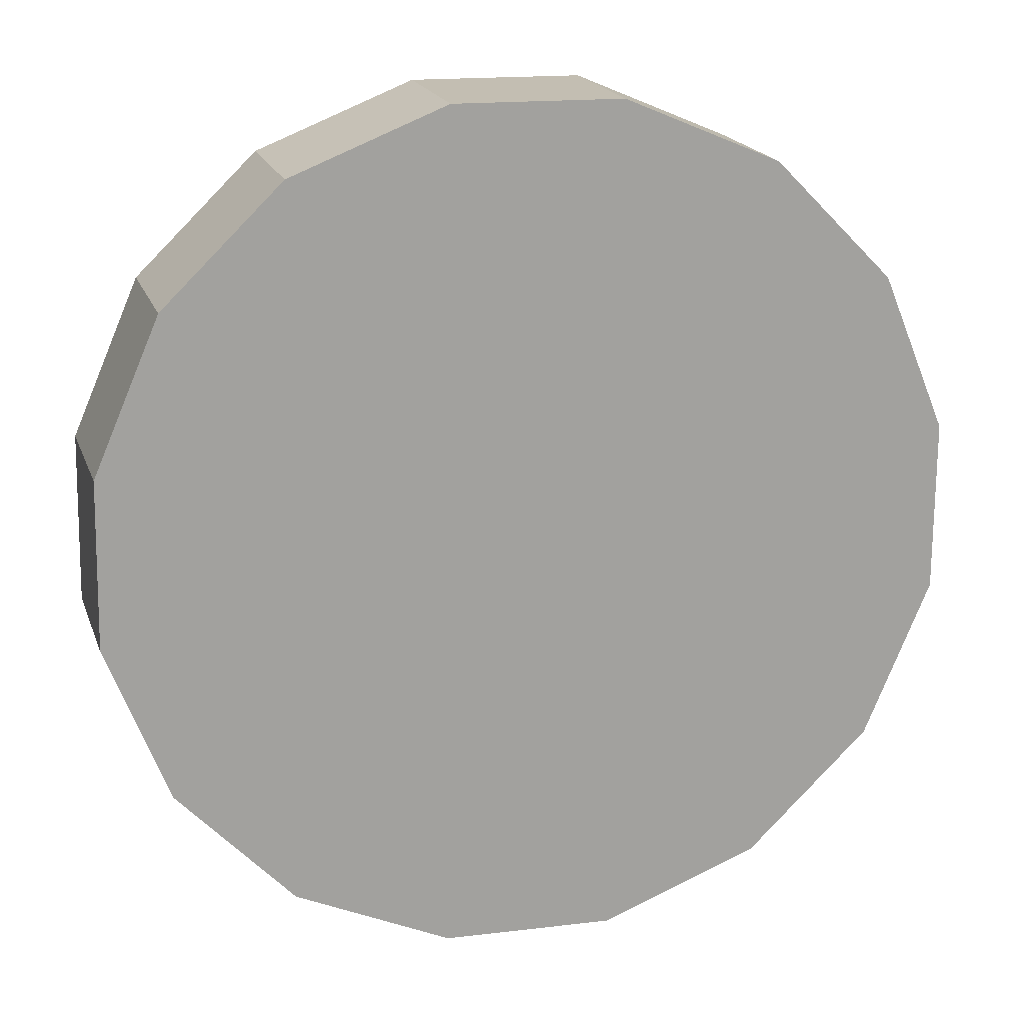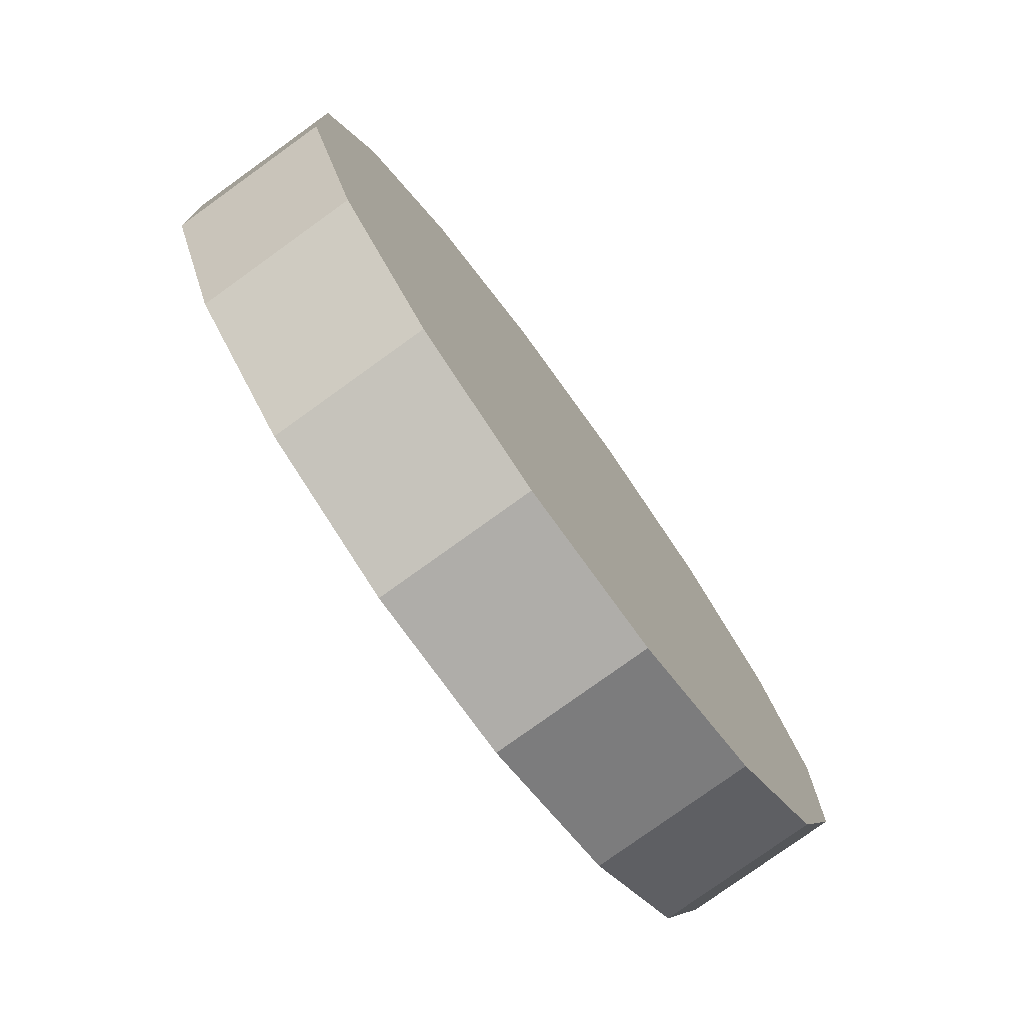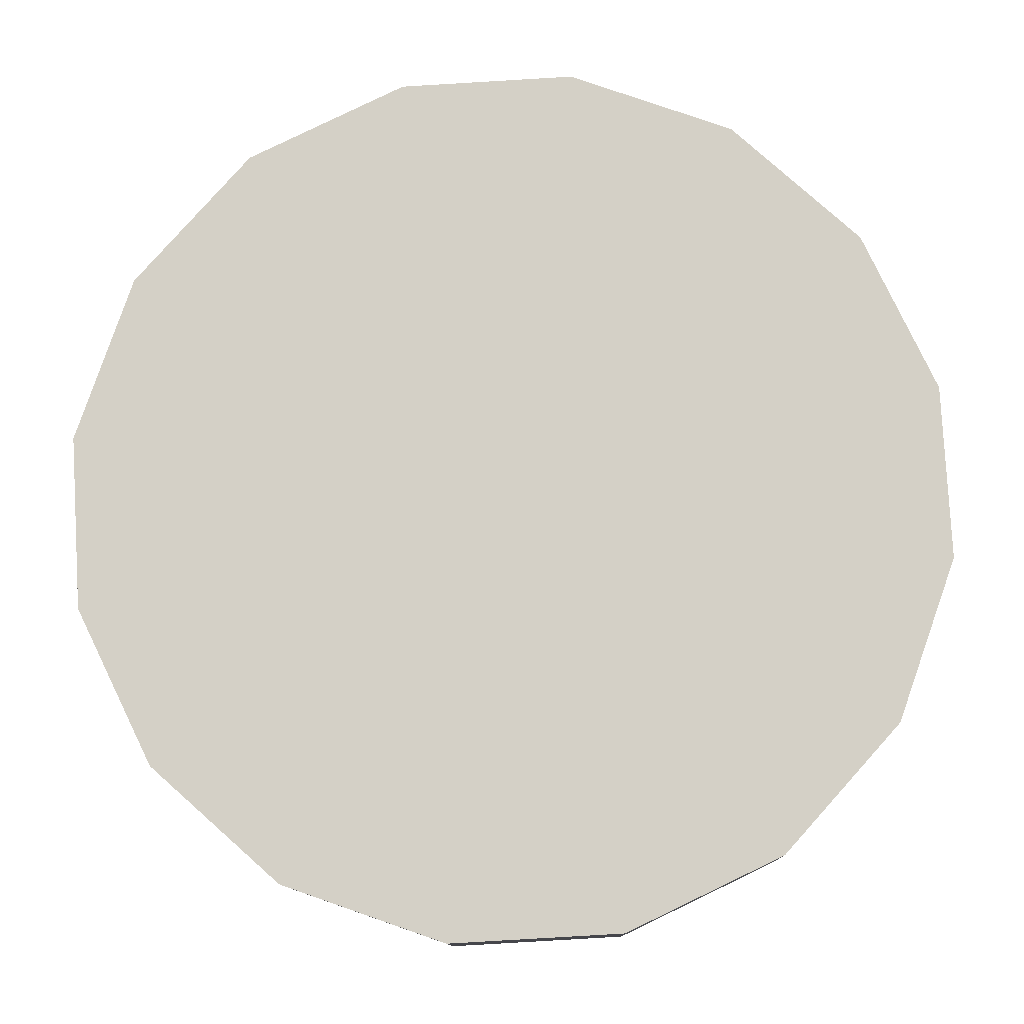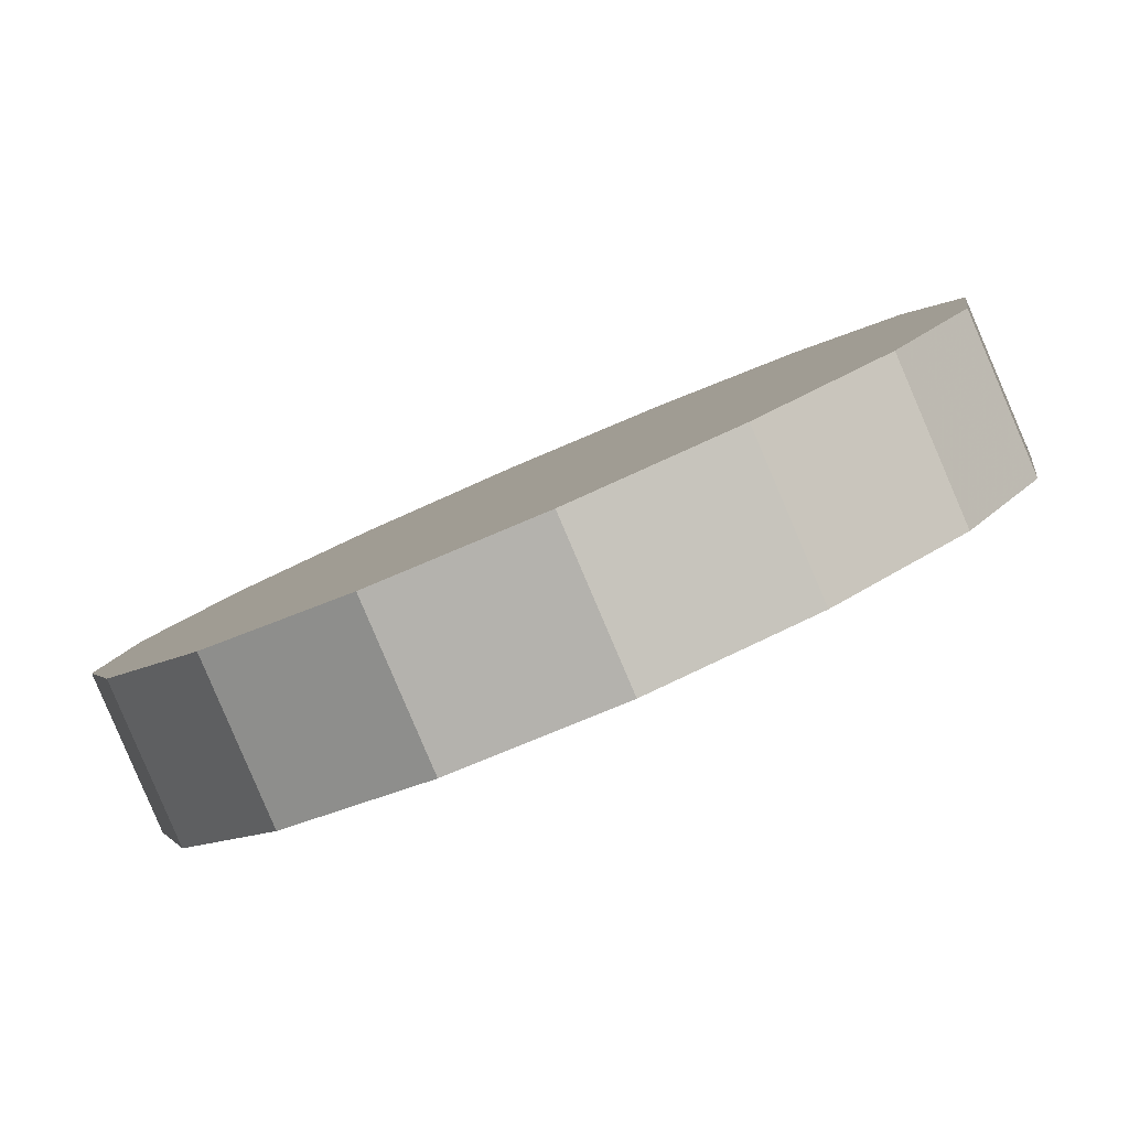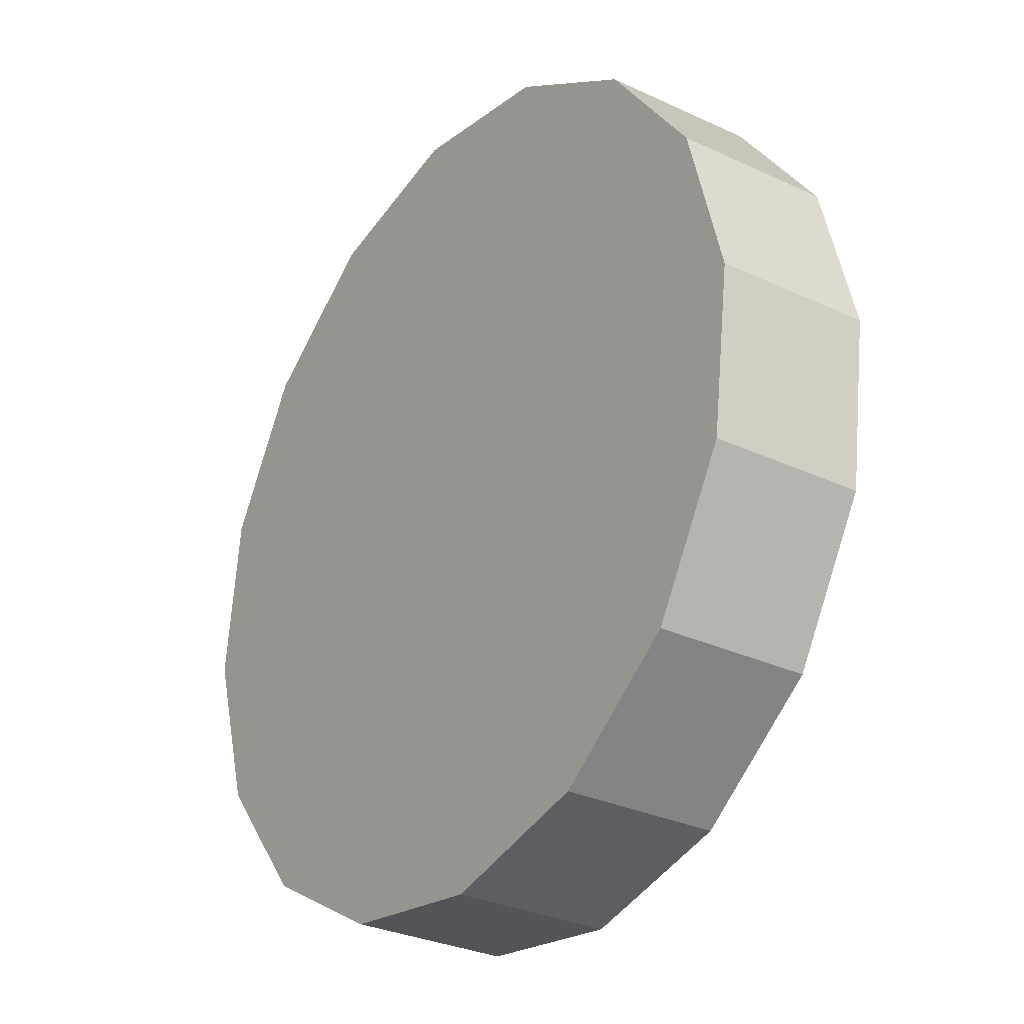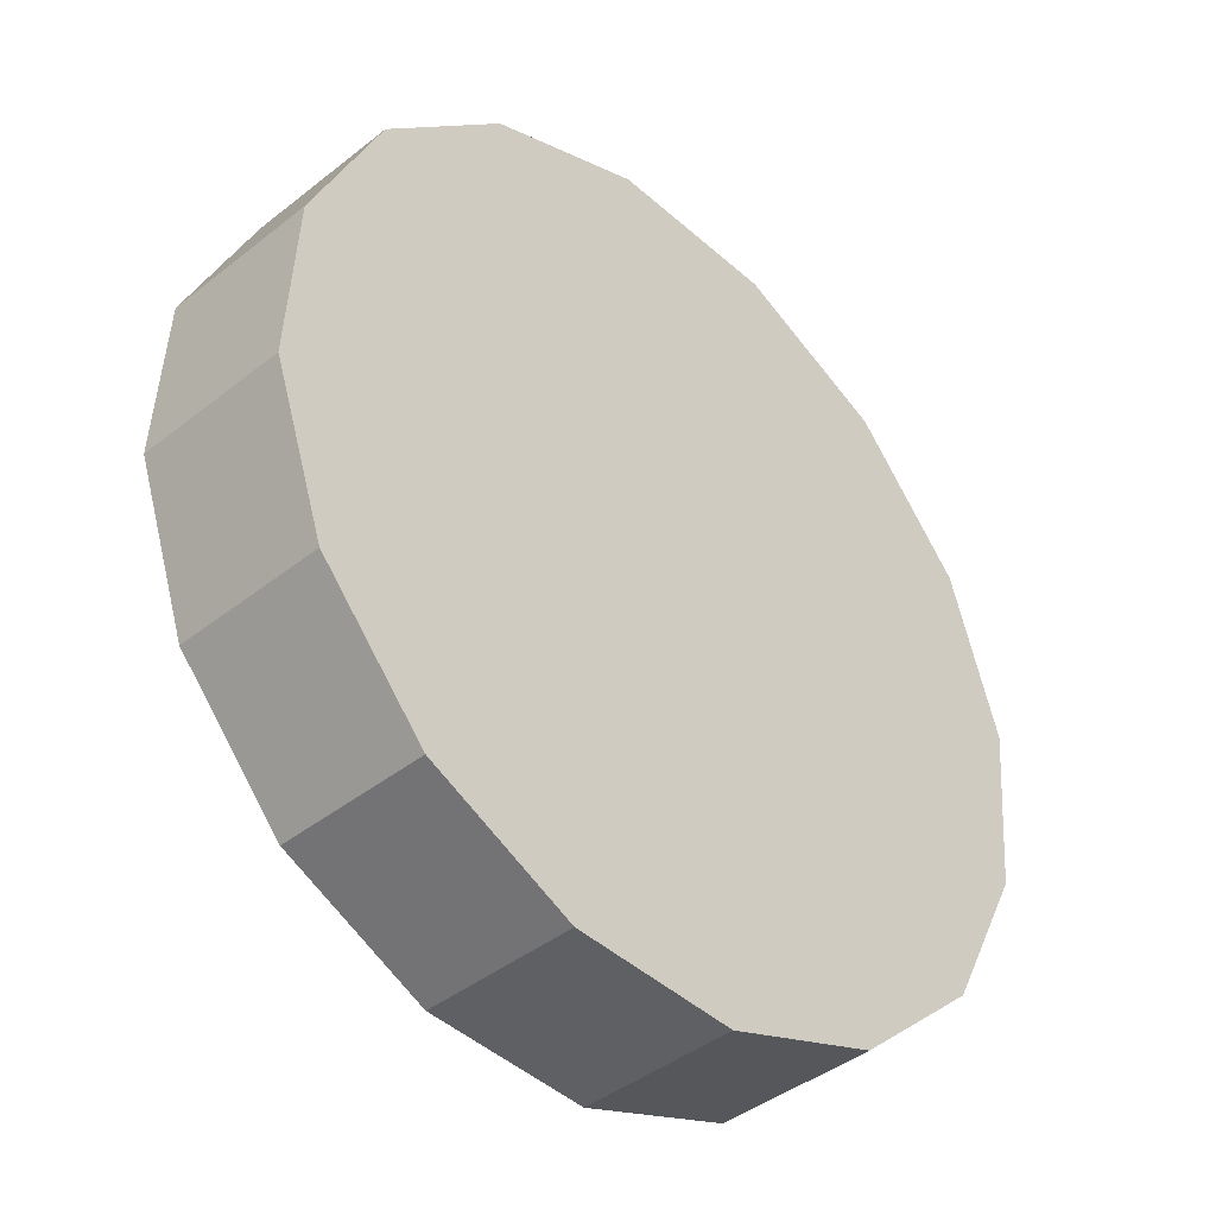
<metadata>
{"format":"obj","ext":"obj","renderer":"f3d","projection":"perspective","resolution":1024,"background":"white","views":[{"elev":-21.4,"azim":-154.1,"up":"+Z"},{"elev":-3.6,"azim":144.2,"up":"+Y"},{"elev":-44.4,"azim":44.1,"up":"+Y"},{"elev":-43.4,"azim":74.6,"up":"+Z"},{"elev":46.6,"azim":-57.5,"up":"+Y"},{"elev":13.1,"azim":163.6,"up":"+Y"}]}
</metadata>
<code>
v -0.8147 1.335 2.321
v -0.8121 1.388 2.367
v -0.8319 1.427 2.422
v -0.8711 1.447 2.476
v -0.9236 1.444 2.523
v -0.9815 1.42 2.554
v -1.036 1.377 2.565
v -1.079 1.323 2.554
v -1.103 1.265 2.523
v -1.106 1.212 2.476
v -1.086 1.173 2.422
v -1.047 1.153 2.367
v -0.9944 1.156 2.321
v -0.9365 1.18 2.29
v -0.882 1.223 2.279
v -0.8392 1.278 2.29
v -0.959 1.3 2.422
v -0.959 1.3 2.422
v -0.959 1.3 2.422
v -0.959 1.3 2.422
v -0.959 1.3 2.422
v -0.959 1.3 2.422
v -0.959 1.3 2.422
v -0.959 1.3 2.422
v -0.959 1.3 2.422
v -0.959 1.3 2.422
v -0.959 1.3 2.422
v -0.959 1.3 2.422
v -0.959 1.3 2.422
v -0.959 1.3 2.422
v -0.959 1.3 2.422
v -0.959 1.3 2.422
v -0.7775 1.298 2.361
v -0.775 1.351 2.407
v -0.7948 1.39 2.462
v -0.834 1.41 2.516
v -0.8865 1.407 2.563
v -0.9444 1.383 2.594
v -0.9989 1.34 2.605
v -1.042 1.286 2.594
v -1.066 1.228 2.563
v -1.069 1.175 2.516
v -1.049 1.136 2.462
v -1.01 1.116 2.407
v -0.9573 1.119 2.361
v -0.8993 1.143 2.33
v -0.8448 1.186 2.319
v -0.8021 1.24 2.33
v -0.9219 1.263 2.462
v -0.9219 1.263 2.462
v -0.9219 1.263 2.462
v -0.9219 1.263 2.462
v -0.9219 1.263 2.462
v -0.9219 1.263 2.462
v -0.9219 1.263 2.462
v -0.9219 1.263 2.462
v -0.9219 1.263 2.462
v -0.9219 1.263 2.462
v -0.9219 1.263 2.462
v -0.9219 1.263 2.462
v -0.9219 1.263 2.462
v -0.9219 1.263 2.462
v -0.9219 1.263 2.462
v -0.9219 1.263 2.462
f 33 34 49
f 49 34 50
f 34 35 50
f 50 35 51
f 35 36 51
f 51 36 52
f 36 37 52
f 52 37 53
f 37 38 53
f 53 38 54
f 38 39 54
f 54 39 55
f 39 40 55
f 55 40 56
f 40 41 56
f 56 41 57
f 41 42 57
f 57 42 58
f 42 43 58
f 58 43 59
f 43 44 59
f 59 44 60
f 44 45 60
f 60 45 61
f 45 46 61
f 61 46 62
f 46 47 62
f 62 47 63
f 47 48 63
f 63 48 64
f 48 33 64
f 64 33 49
f 2 1 17
f 2 17 18
f 3 2 18
f 3 18 19
f 4 3 19
f 4 19 20
f 5 4 20
f 5 20 21
f 6 5 21
f 6 21 22
f 7 6 22
f 7 22 23
f 8 7 23
f 8 23 24
f 9 8 24
f 9 24 25
f 10 9 25
f 10 25 26
f 11 10 26
f 11 26 27
f 12 11 27
f 12 27 28
f 13 12 28
f 13 28 29
f 14 13 29
f 14 29 30
f 15 14 30
f 15 30 31
f 16 15 31
f 16 31 32
f 1 16 32
f 1 32 17
f 49 50 17
f 17 50 18
f 50 51 18
f 18 51 19
f 51 52 19
f 19 52 20
f 52 53 20
f 20 53 21
f 53 54 21
f 21 54 22
f 54 55 22
f 22 55 23
f 55 56 23
f 23 56 24
f 56 57 24
f 24 57 25
f 57 58 25
f 25 58 26
f 58 59 26
f 26 59 27
f 59 60 27
f 27 60 28
f 60 61 28
f 28 61 29
f 61 62 29
f 29 62 30
f 62 63 30
f 30 63 31
f 63 64 31
f 31 64 32
f 64 49 32
f 32 49 17
f 1 2 33
f 33 2 34
f 2 3 34
f 34 3 35
f 3 4 35
f 35 4 36
f 4 5 36
f 36 5 37
f 5 6 37
f 37 6 38
f 6 7 38
f 38 7 39
f 7 8 39
f 39 8 40
f 8 9 40
f 40 9 41
f 9 10 41
f 41 10 42
f 10 11 42
f 42 11 43
f 11 12 43
f 43 12 44
f 12 13 44
f 44 13 45
f 13 14 45
f 45 14 46
f 14 15 46
f 46 15 47
f 15 16 47
f 47 16 48
f 16 1 48
f 48 1 33

</code>
